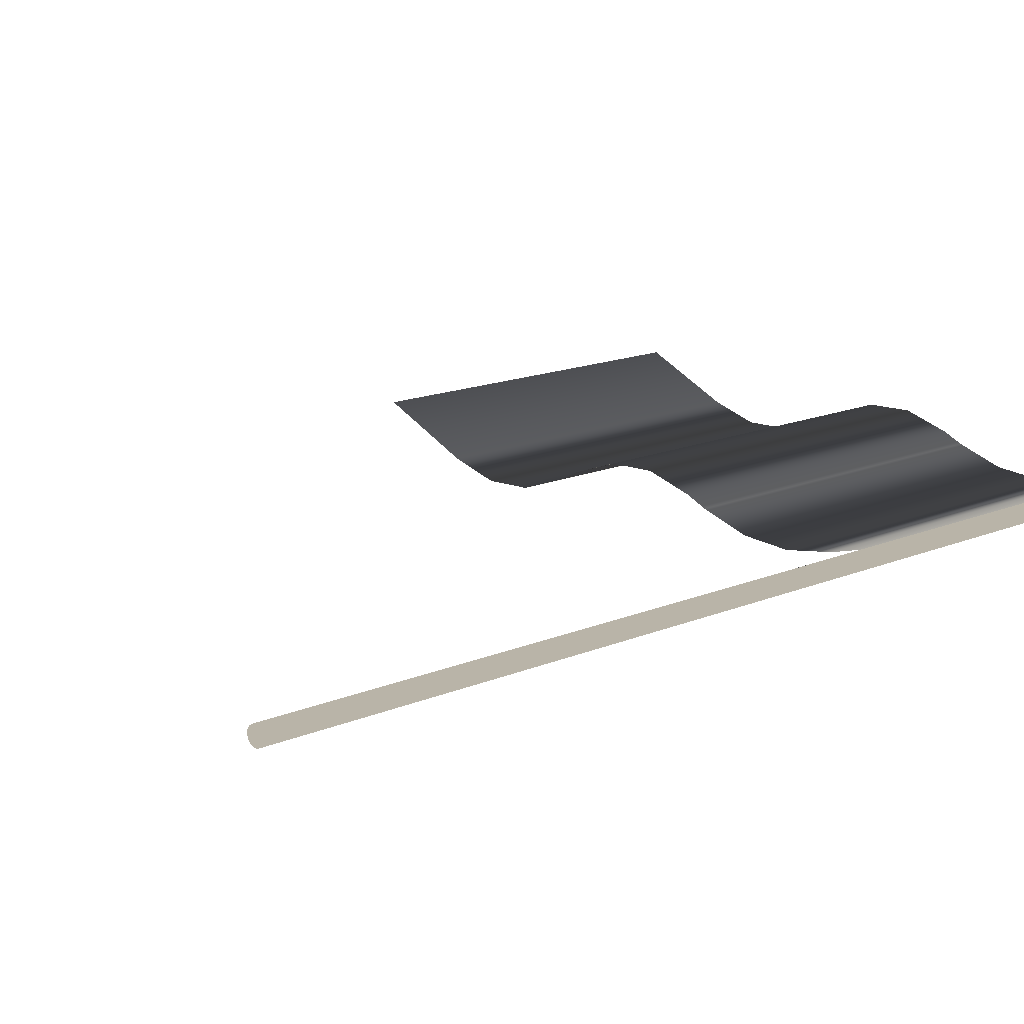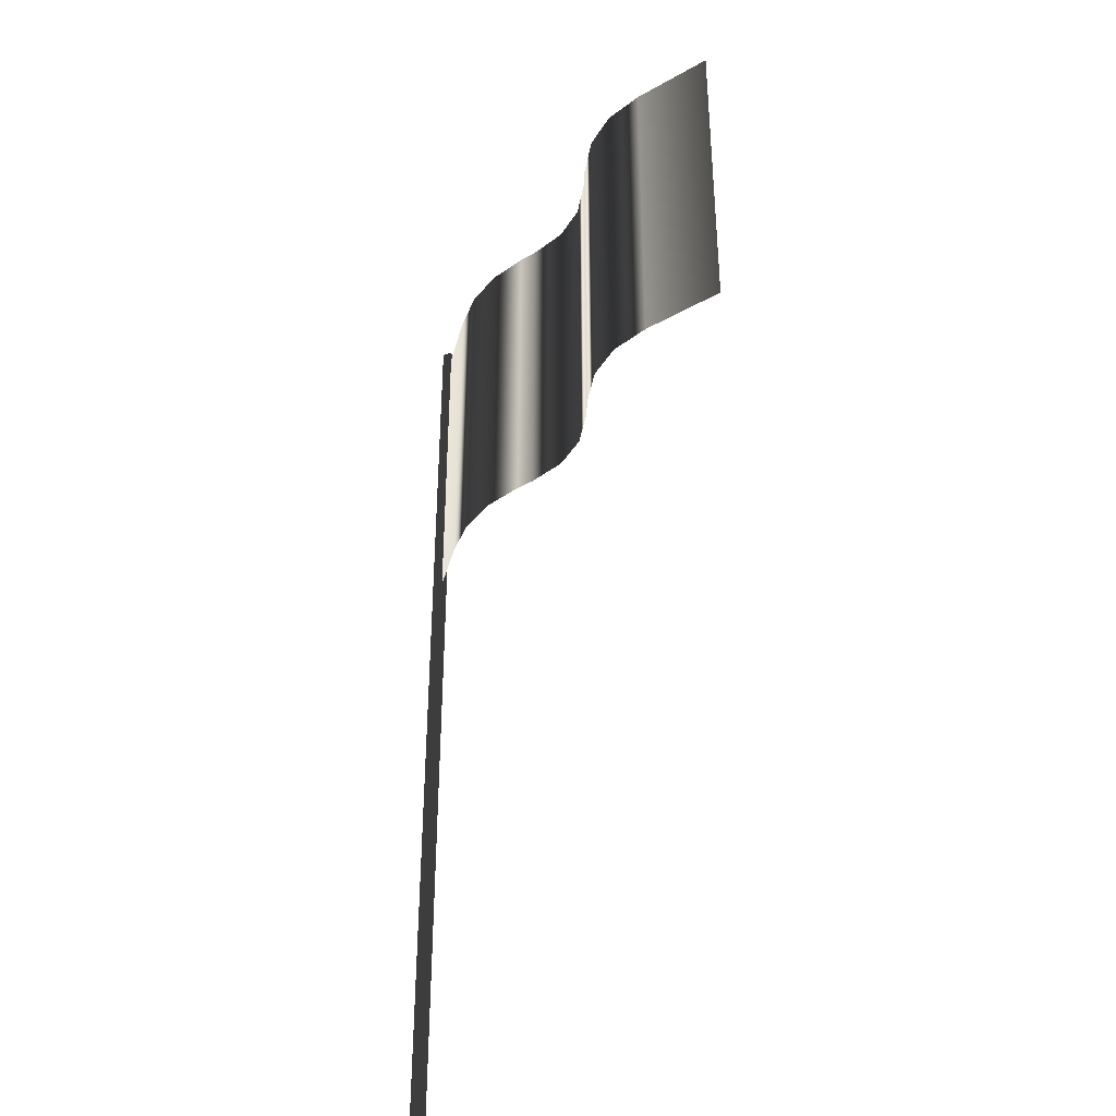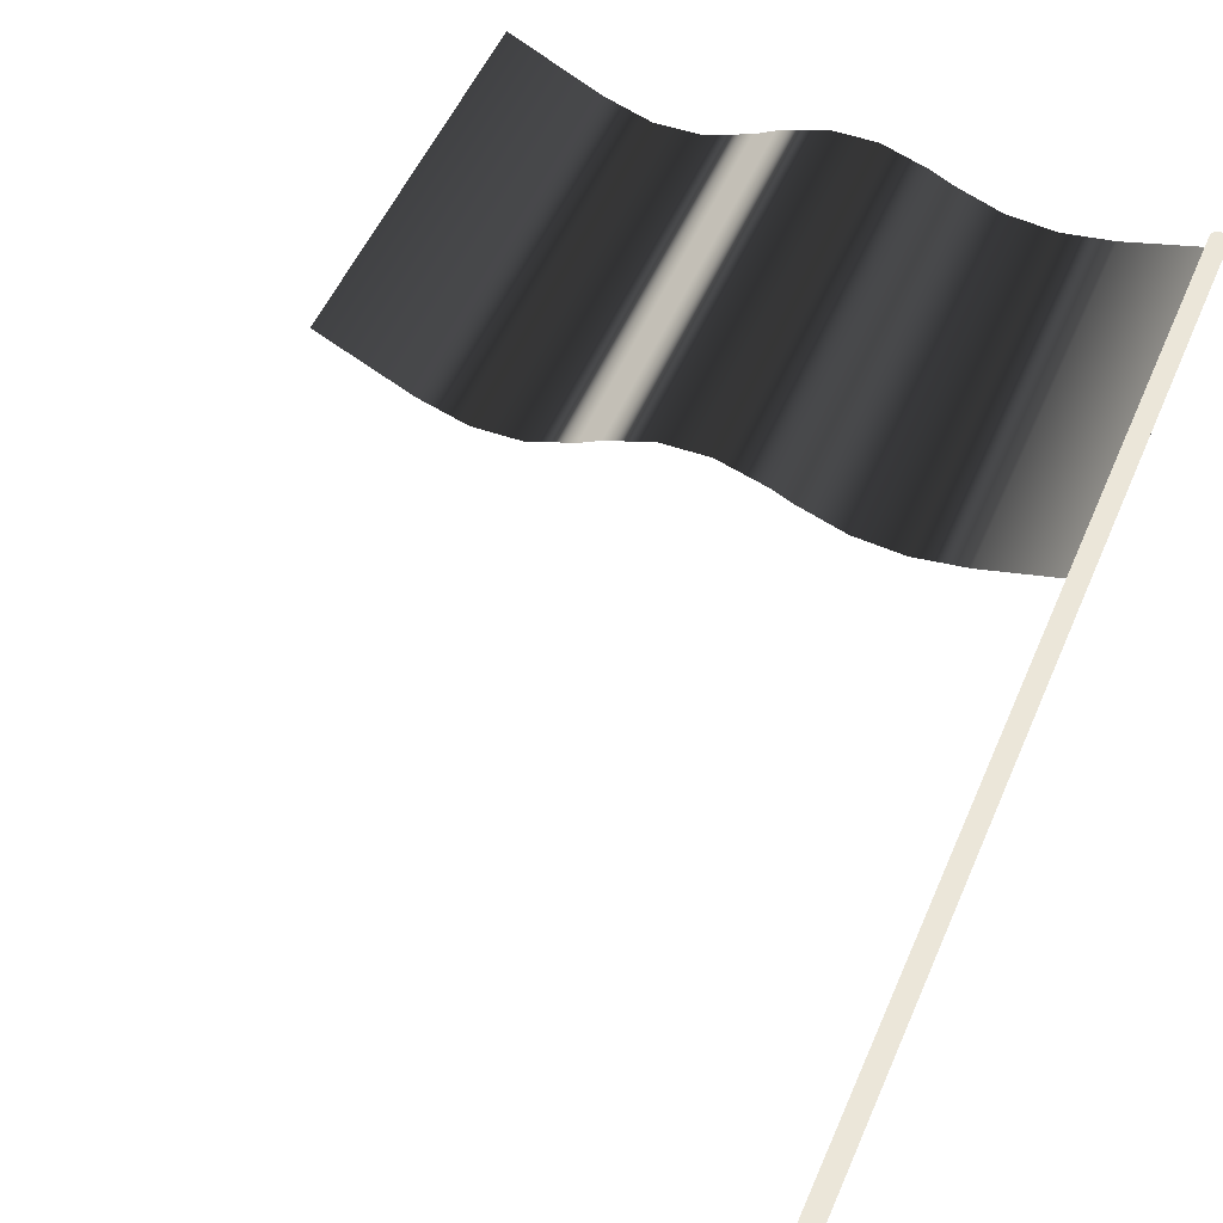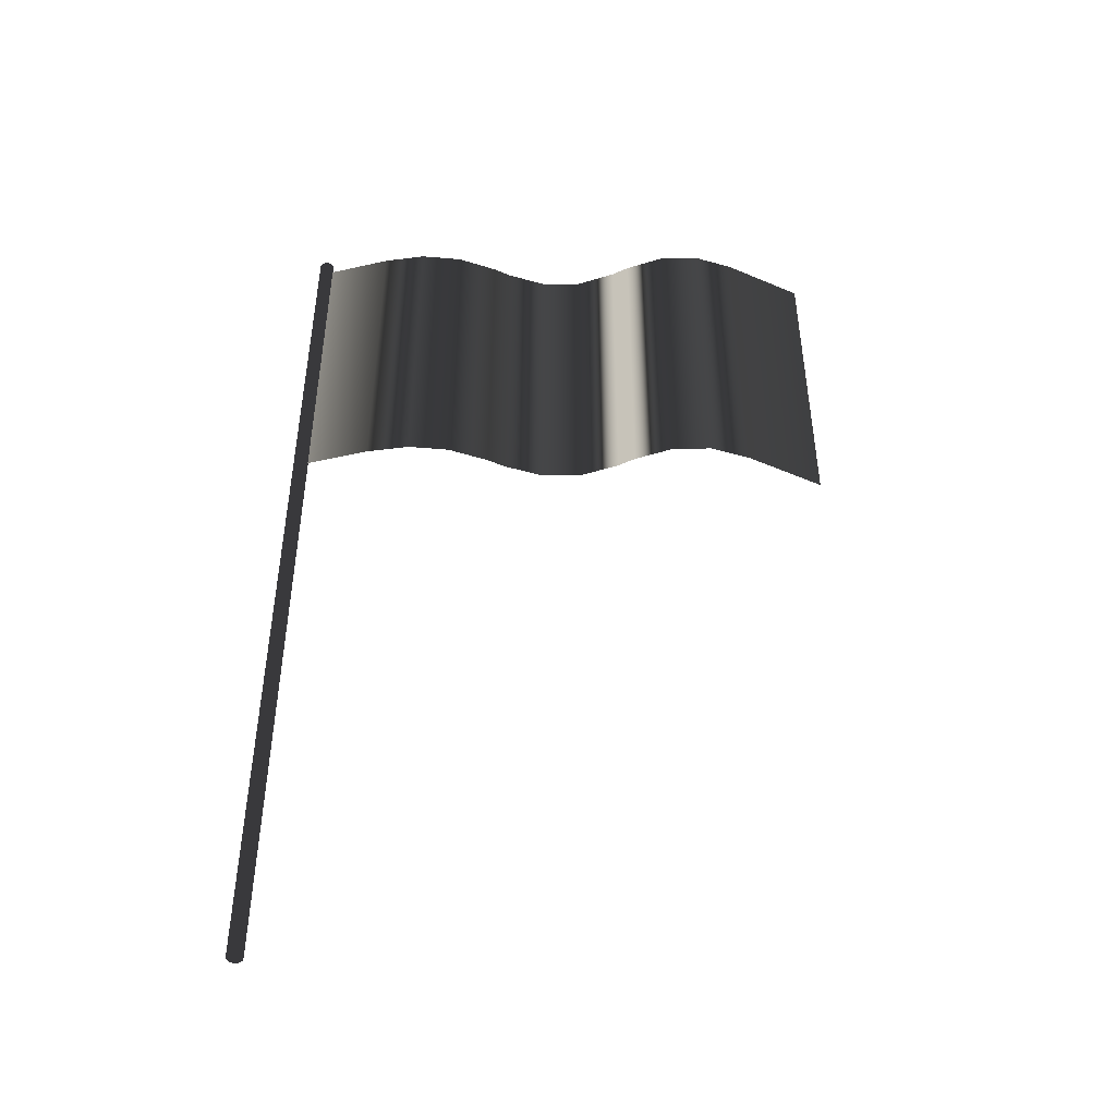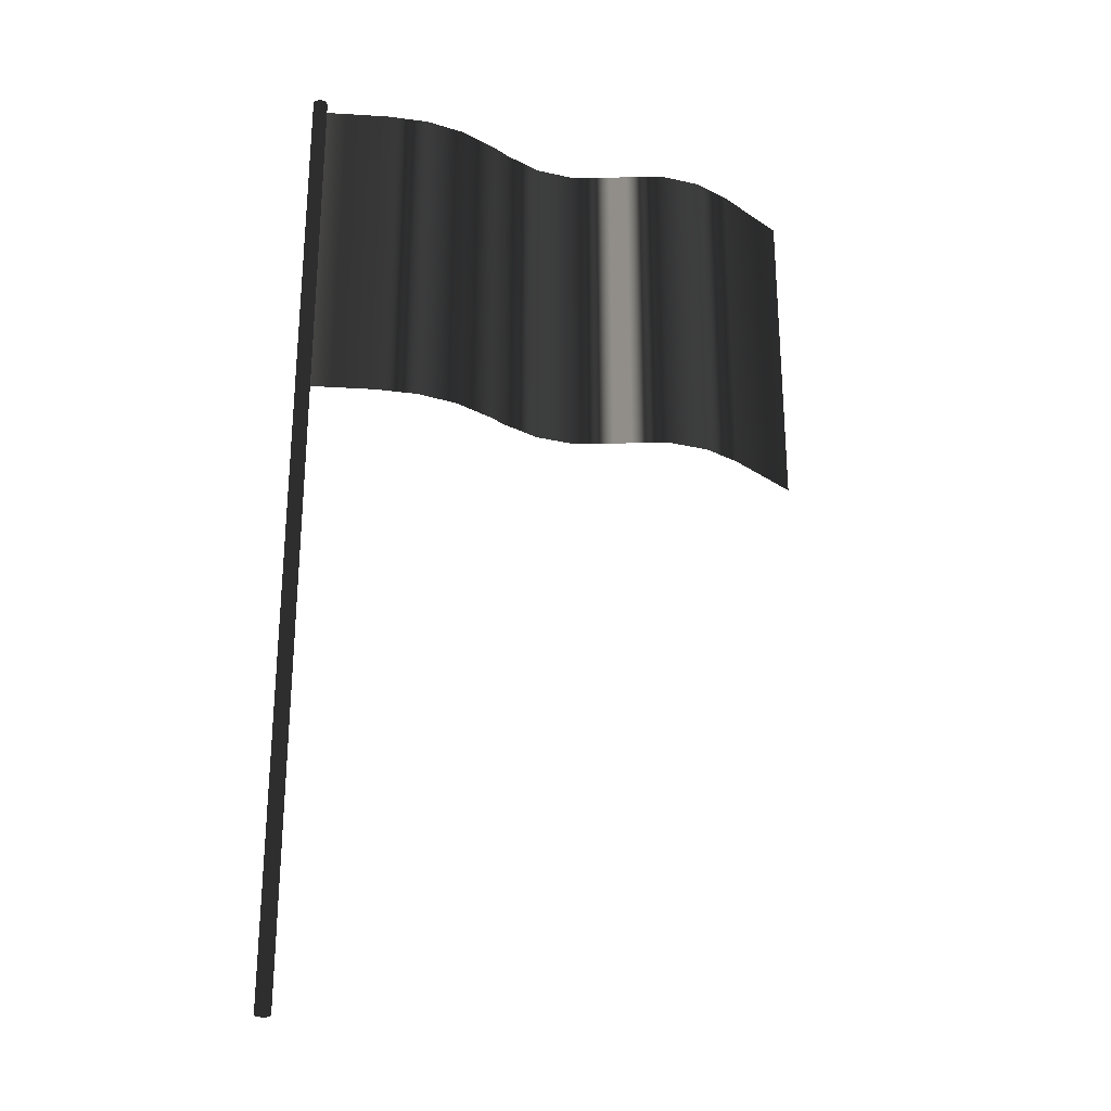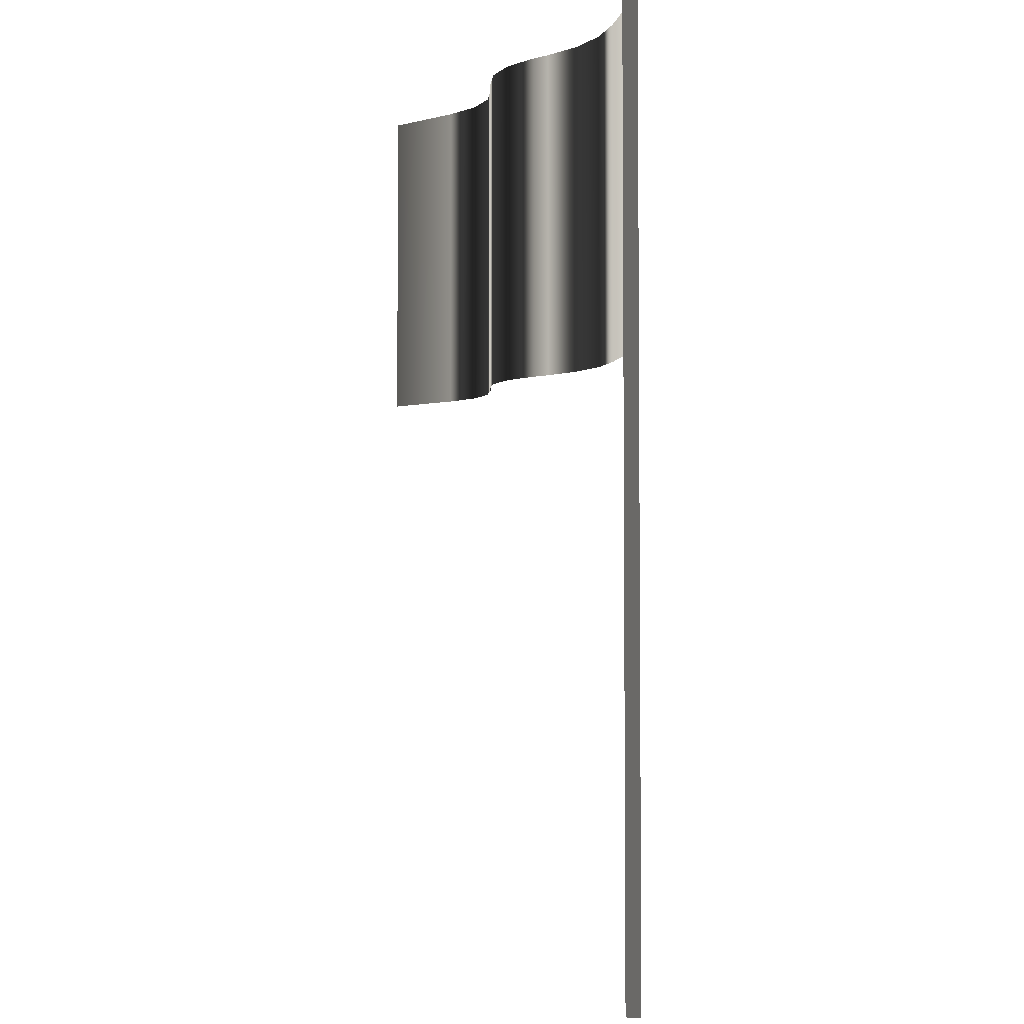
<metadata>
{"format":"obj","ext":"obj","renderer":"f3d","projection":"perspective","resolution":1024,"background":"white","views":[{"elev":13.1,"azim":43.7,"up":"+Z"},{"elev":-38.3,"azim":-118.1,"up":"+Y"},{"elev":47.9,"azim":21.6,"up":"+Z"},{"elev":-47.6,"azim":-179.3,"up":"+Y"},{"elev":-27.9,"azim":160.9,"up":"+Y"},{"elev":-3.3,"azim":65.9,"up":"+Y"}]}
</metadata>
<code>
v  -7.77e+05 8.14e+05 1.138e+06
v  -7.77e+05 6.646e+05 1.138e+06
v  -7.844e+05 6.646e+05 1.134e+06
v  -7.844e+05 8.14e+05 1.134e+06
v  -6.331e+05 8.14e+05 1.136e+06
v  -6.331e+05 6.646e+05 1.136e+06
v  -6.636e+05 6.646e+05 1.128e+06
v  -6.636e+05 8.14e+05 1.128e+06
v  -7.179e+05 8.14e+05 1.134e+06
v  -7.179e+05 6.646e+05 1.134e+06
v  -7.253e+05 6.646e+05 1.138e+06
v  -7.253e+05 8.14e+05 1.138e+06
v  -8.693e+05 6.646e+05 1.151e+06
v  -8.693e+05 8.14e+05 1.151e+06
v  -8.36e+05 8.14e+05 1.134e+06
v  -8.36e+05 6.646e+05 1.134e+06
v  -7.004e+05 6.646e+05 1.128e+06
v  -7.004e+05 8.14e+05 1.128e+06
v  -7.598e+05 6.646e+05 1.144e+06
v  -7.598e+05 8.14e+05 1.144e+06
v  -8.016e+05 8.14e+05 1.128e+06
v  -8.016e+05 6.646e+05 1.128e+06
v  -6.823e+05 6.646e+05 1.126e+06
v  -6.823e+05 8.14e+05 1.126e+06
v  -7.426e+05 6.646e+05 1.144e+06
v  -7.426e+05 8.14e+05 1.144e+06
v  -8.188e+05 8.14e+05 1.128e+06
v  -8.188e+05 6.646e+05 1.128e+06
g Plane003
f -28 -27 -26 -25
f -24 -23 -22 -21
f -20 -19 -18 -17
f -16 -15 -14 -13
f -12 -19 -20 -11
f -10 -27 -28 -9
f -8 -25 -26 -7
f -6 -12 -11 -5
f -22 -6 -5 -21
f -4 -10 -9 -3
f -18 -4 -3 -17
f -2 -8 -7 -1
f -14 -2 -1 -13
v  -6.33e+05 3.879e+05 1.135e+06
v  -6.305e+05 3.879e+05 1.133e+06
v  -6.3e+05 3.879e+05 1.134e+06
v  -6.298e+05 3.879e+05 1.135e+06
v  -6.325e+05 3.879e+05 1.132e+06
v  -6.314e+05 3.879e+05 1.133e+06
v  -6.347e+05 3.879e+05 1.133e+06
v  -6.336e+05 3.879e+05 1.132e+06
v  -6.361e+05 3.879e+05 1.134e+06
v  -6.356e+05 3.879e+05 1.133e+06
v  -6.361e+05 3.879e+05 1.137e+06
v  -6.363e+05 3.879e+05 1.135e+06
v  -6.347e+05 3.879e+05 1.138e+06
v  -6.356e+05 3.879e+05 1.137e+06
v  -6.325e+05 3.879e+05 1.139e+06
v  -6.336e+05 3.879e+05 1.139e+06
v  -6.305e+05 3.879e+05 1.137e+06
v  -6.314e+05 3.879e+05 1.138e+06
v  -6.3e+05 3.879e+05 1.137e+06
v  -6.3e+05 4.74e+05 1.134e+06
v  -6.298e+05 4.74e+05 1.135e+06
v  -6.305e+05 4.74e+05 1.133e+06
v  -6.314e+05 4.74e+05 1.133e+06
v  -6.325e+05 4.74e+05 1.132e+06
v  -6.336e+05 4.74e+05 1.132e+06
v  -6.347e+05 4.74e+05 1.133e+06
v  -6.356e+05 4.74e+05 1.133e+06
v  -6.361e+05 4.74e+05 1.134e+06
v  -6.363e+05 4.74e+05 1.135e+06
v  -6.361e+05 4.74e+05 1.137e+06
v  -6.356e+05 4.74e+05 1.137e+06
v  -6.347e+05 4.74e+05 1.138e+06
v  -6.336e+05 4.74e+05 1.139e+06
v  -6.325e+05 4.74e+05 1.139e+06
v  -6.314e+05 4.74e+05 1.138e+06
v  -6.305e+05 4.74e+05 1.137e+06
v  -6.3e+05 4.74e+05 1.137e+06
v  -6.3e+05 5.601e+05 1.134e+06
v  -6.298e+05 5.601e+05 1.135e+06
v  -6.305e+05 5.601e+05 1.133e+06
v  -6.314e+05 5.601e+05 1.133e+06
v  -6.325e+05 5.601e+05 1.132e+06
v  -6.336e+05 5.601e+05 1.132e+06
v  -6.347e+05 5.601e+05 1.133e+06
v  -6.356e+05 5.601e+05 1.133e+06
v  -6.361e+05 5.601e+05 1.134e+06
v  -6.363e+05 5.601e+05 1.135e+06
v  -6.361e+05 5.601e+05 1.137e+06
v  -6.356e+05 5.601e+05 1.137e+06
v  -6.347e+05 5.601e+05 1.138e+06
v  -6.336e+05 5.601e+05 1.139e+06
v  -6.325e+05 5.601e+05 1.139e+06
v  -6.314e+05 5.601e+05 1.138e+06
v  -6.305e+05 5.601e+05 1.137e+06
v  -6.3e+05 5.601e+05 1.137e+06
v  -6.3e+05 6.462e+05 1.134e+06
v  -6.298e+05 6.462e+05 1.135e+06
v  -6.305e+05 6.462e+05 1.133e+06
v  -6.314e+05 6.462e+05 1.133e+06
v  -6.325e+05 6.462e+05 1.132e+06
v  -6.336e+05 6.462e+05 1.132e+06
v  -6.347e+05 6.462e+05 1.133e+06
v  -6.356e+05 6.462e+05 1.133e+06
v  -6.361e+05 6.462e+05 1.134e+06
v  -6.363e+05 6.462e+05 1.135e+06
v  -6.361e+05 6.462e+05 1.137e+06
v  -6.356e+05 6.462e+05 1.137e+06
v  -6.347e+05 6.462e+05 1.138e+06
v  -6.336e+05 6.462e+05 1.139e+06
v  -6.325e+05 6.462e+05 1.139e+06
v  -6.314e+05 6.462e+05 1.138e+06
v  -6.305e+05 6.462e+05 1.137e+06
v  -6.3e+05 6.462e+05 1.137e+06
v  -6.3e+05 7.322e+05 1.134e+06
v  -6.298e+05 7.322e+05 1.135e+06
v  -6.305e+05 7.322e+05 1.133e+06
v  -6.314e+05 7.322e+05 1.133e+06
v  -6.325e+05 7.322e+05 1.132e+06
v  -6.336e+05 7.322e+05 1.132e+06
v  -6.347e+05 7.322e+05 1.133e+06
v  -6.356e+05 7.322e+05 1.133e+06
v  -6.361e+05 7.322e+05 1.134e+06
v  -6.363e+05 7.322e+05 1.135e+06
v  -6.361e+05 7.322e+05 1.137e+06
v  -6.356e+05 7.322e+05 1.137e+06
v  -6.347e+05 7.322e+05 1.138e+06
v  -6.336e+05 7.322e+05 1.139e+06
v  -6.325e+05 7.322e+05 1.139e+06
v  -6.314e+05 7.322e+05 1.138e+06
v  -6.305e+05 7.322e+05 1.137e+06
v  -6.3e+05 7.322e+05 1.137e+06
v  -6.3e+05 8.183e+05 1.134e+06
v  -6.298e+05 8.183e+05 1.135e+06
v  -6.305e+05 8.183e+05 1.133e+06
v  -6.314e+05 8.183e+05 1.133e+06
v  -6.325e+05 8.183e+05 1.132e+06
v  -6.336e+05 8.183e+05 1.132e+06
v  -6.347e+05 8.183e+05 1.133e+06
v  -6.356e+05 8.183e+05 1.133e+06
v  -6.361e+05 8.183e+05 1.134e+06
v  -6.363e+05 8.183e+05 1.135e+06
v  -6.361e+05 8.183e+05 1.137e+06
v  -6.356e+05 8.183e+05 1.137e+06
v  -6.347e+05 8.183e+05 1.138e+06
v  -6.336e+05 8.183e+05 1.139e+06
v  -6.325e+05 8.183e+05 1.139e+06
v  -6.314e+05 8.183e+05 1.138e+06
v  -6.305e+05 8.183e+05 1.137e+06
v  -6.3e+05 8.183e+05 1.137e+06
v  -6.33e+05 8.183e+05 1.135e+06
g Cylinder002
f -110 -109 -108 -107
f -110 -106 -105 -109
f -110 -104 -103 -106
f -110 -102 -101 -104
f -110 -100 -99 -102
f -110 -98 -97 -100
f -110 -96 -95 -98
f -110 -94 -93 -96
f -110 -107 -92 -94
f -107 -108 -91 -90
f -108 -109 -89 -91
f -109 -105 -88 -89
f -105 -106 -87 -88
f -106 -103 -86 -87
f -103 -104 -85 -86
f -104 -101 -84 -85
f -101 -102 -83 -84
f -102 -99 -82 -83
f -99 -100 -81 -82
f -100 -97 -80 -81
f -97 -98 -79 -80
f -98 -95 -78 -79
f -95 -96 -77 -78
f -96 -93 -76 -77
f -93 -94 -75 -76
f -94 -92 -74 -75
f -92 -107 -90 -74
f -90 -91 -73 -72
f -91 -89 -71 -73
f -89 -88 -70 -71
f -88 -87 -69 -70
f -87 -86 -68 -69
f -86 -85 -67 -68
f -85 -84 -66 -67
f -84 -83 -65 -66
f -83 -82 -64 -65
f -82 -81 -63 -64
f -81 -80 -62 -63
f -80 -79 -61 -62
f -79 -78 -60 -61
f -78 -77 -59 -60
f -77 -76 -58 -59
f -76 -75 -57 -58
f -75 -74 -56 -57
f -74 -90 -72 -56
f -72 -73 -55 -54
f -73 -71 -53 -55
f -71 -70 -52 -53
f -70 -69 -51 -52
f -69 -68 -50 -51
f -68 -67 -49 -50
f -67 -66 -48 -49
f -66 -65 -47 -48
f -65 -64 -46 -47
f -64 -63 -45 -46
f -63 -62 -44 -45
f -62 -61 -43 -44
f -61 -60 -42 -43
f -60 -59 -41 -42
f -59 -58 -40 -41
f -58 -57 -39 -40
f -57 -56 -38 -39
f -56 -72 -54 -38
f -54 -55 -37 -36
f -55 -53 -35 -37
f -53 -52 -34 -35
f -52 -51 -33 -34
f -51 -50 -32 -33
f -50 -49 -31 -32
f -49 -48 -30 -31
f -48 -47 -29 -30
f -47 -46 -28 -29
f -46 -45 -27 -28
f -45 -44 -26 -27
f -44 -43 -25 -26
f -43 -42 -24 -25
f -42 -41 -23 -24
f -41 -40 -22 -23
f -40 -39 -21 -22
f -39 -38 -20 -21
f -38 -54 -36 -20
f -36 -37 -19 -18
f -37 -35 -17 -19
f -35 -34 -16 -17
f -34 -33 -15 -16
f -33 -32 -14 -15
f -32 -31 -13 -14
f -31 -30 -12 -13
f -30 -29 -11 -12
f -29 -28 -10 -11
f -28 -27 -9 -10
f -27 -26 -8 -9
f -26 -25 -7 -8
f -25 -24 -6 -7
f -24 -23 -5 -6
f -23 -22 -4 -5
f -22 -21 -3 -4
f -21 -20 -2 -3
f -20 -36 -18 -2
f -1 -2 -18 -19
f -1 -19 -17 -16
f -1 -16 -15 -14
f -1 -14 -13 -12
f -1 -12 -11 -10
f -1 -10 -9 -8
f -1 -8 -7 -6
f -1 -6 -5 -4
f -1 -4 -3 -2

</code>
